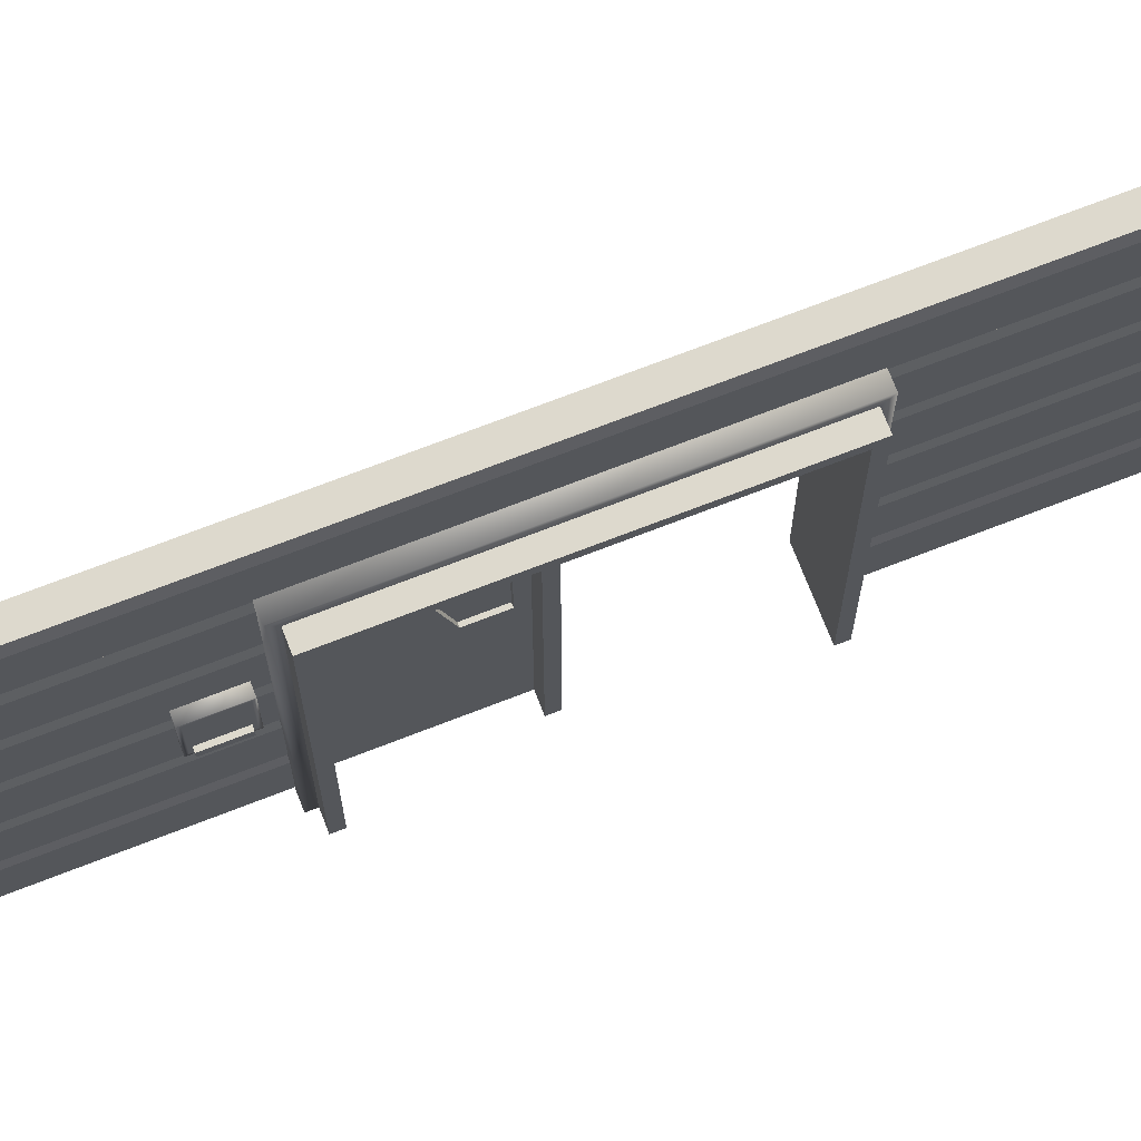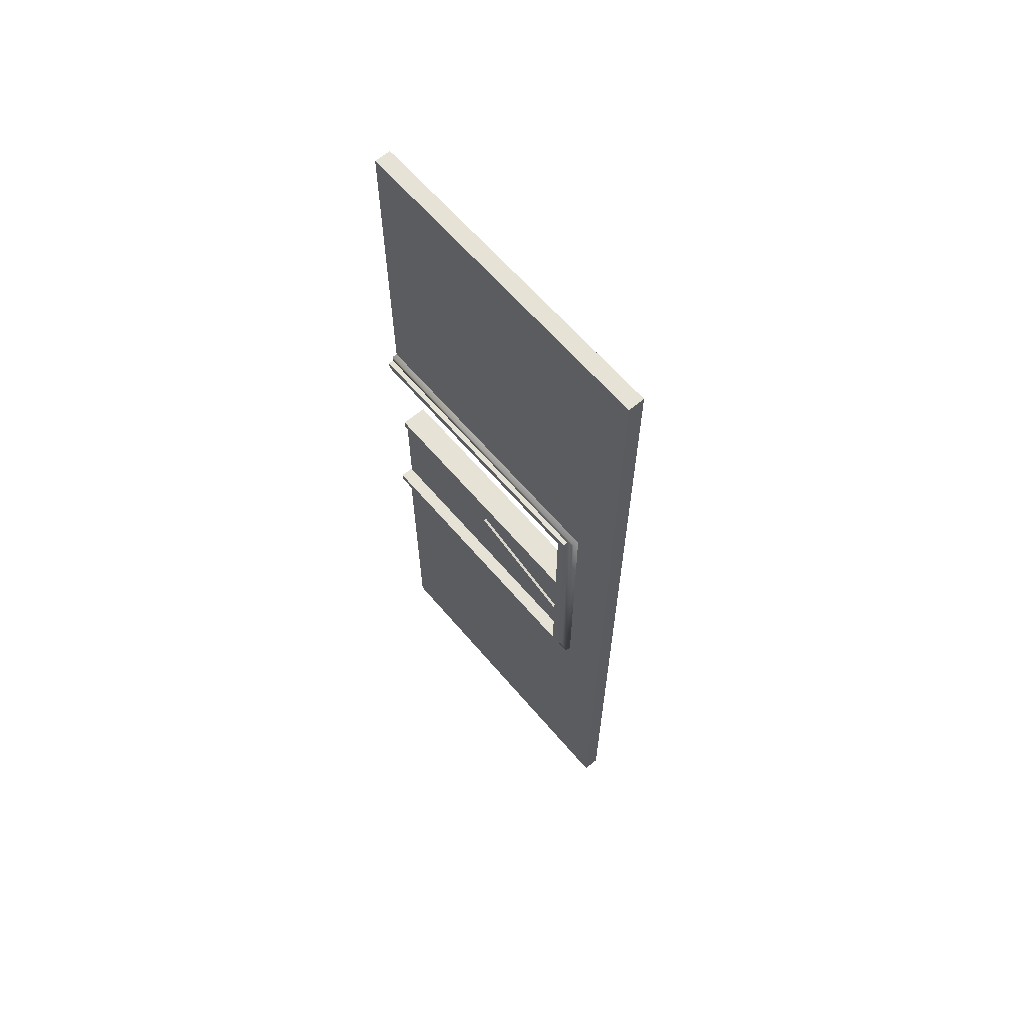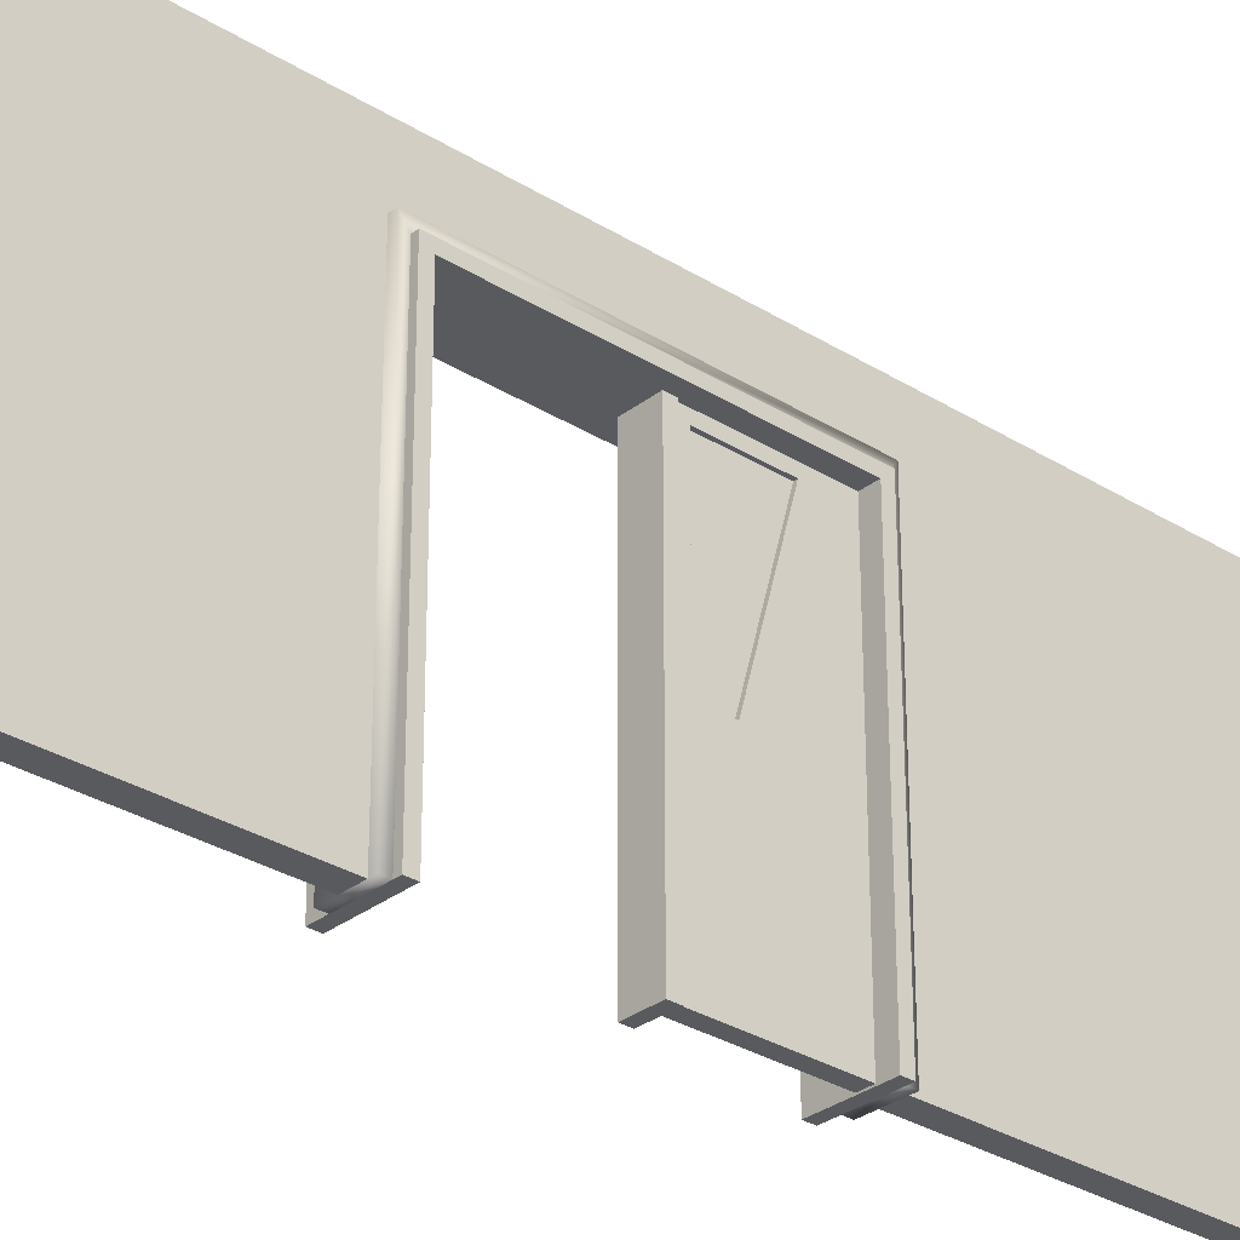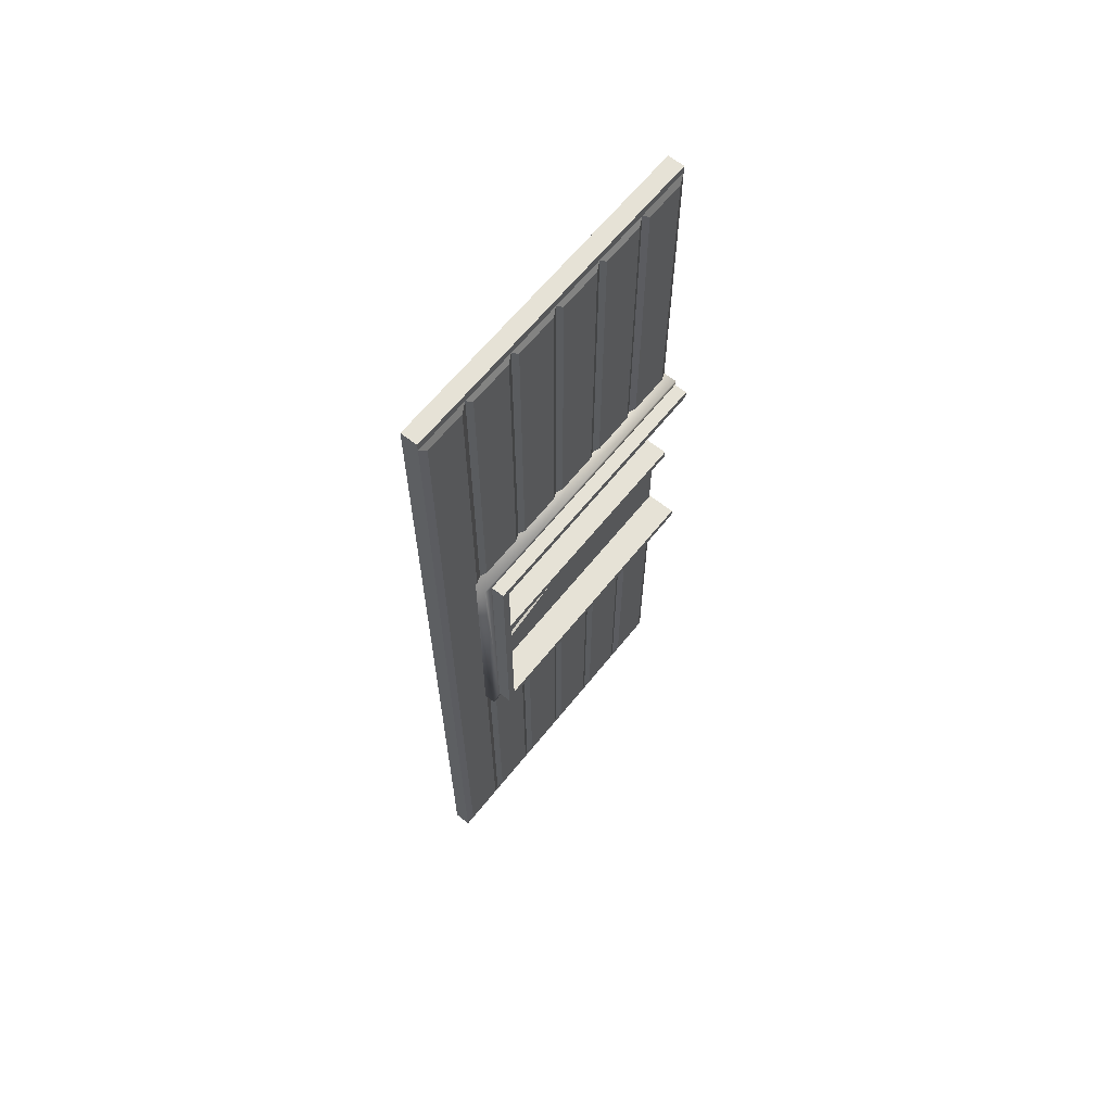
<metadata>
{"format":"obj","ext":"obj","renderer":"f3d","projection":"perspective","resolution":1024,"background":"white","views":[{"elev":72.0,"azim":-111.2,"up":"+Y"},{"elev":63.0,"azim":139.7,"up":"+Z"},{"elev":-30.6,"azim":48.0,"up":"+Y"},{"elev":63.8,"azim":-141.3,"up":"+Z"}]}
</metadata>
<code>
g TSP_House_Wall_Regular_06B
v -0.05 1.212 -0.4486
v -0.05 1.212 -0.2255
v -0.05 0.085 -0.2255
v -0.05 0.085 -1
v -0.05 2.35 -1
v -0.05 2.35 -0.7655
v 0.05 2.35 -0.7655
v 0.05 2.35 -1
v 0.05 0.085 -1
v 0.05 0.085 -0.2255
v 0.05 1.212 -0.2255
v 0.05 1.212 -0.4486
v 0.075 0 4.075
v 0.075 0 1.213
v -0.075 -1.937e-07 1.213
v -0.075 -1.937e-07 4.075
v -0.32 2.5 -1.151
v -0.32 0 -1.151
v 0.17 0 -1.151
v 0.17 2.5 -1.151
v -0.32 2.5 1.149
v 0.17 2.5 1.149
v 0.17 0 1.149
v -0.32 0 1.149
v -0.32 2.425 1.075
v -0.32 0 1.075
v 0.17 0 1.075
v 0.17 2.425 1.075
v -0.32 2.425 1.075
v -0.32 2.5 1.149
v -0.32 0 1.149
v -0.32 0 1.075
v -0.32 0 -1.075
v -0.32 0 -1.151
v -0.32 2.5 -1.151
v -0.32 2.425 -1.075
v 0.17 0 1.075
v 0.17 0 1.149
v 0.17 2.5 1.149
v 0.17 2.425 1.075
v 0.17 2.425 -1.075
v 0.17 2.5 -1.151
v 0.17 0 -1.151
v 0.17 0 -1.075
v 0.17 2.5 1.149
v -0.32 2.5 1.149
v -0.32 2.5 -1.151
v 0.17 2.5 -1.151
v -0.32 2.425 -1.075
v -0.32 2.5 -1.151
v -0.32 2.5 1.149
v -0.32 2.425 1.075
v -0.32 2.425 -1.075
v 0.17 2.425 -1.075
v 0.17 0 -1.075
v -0.32 0 -1.075
v 0.17 2.425 1.075
v 0.17 2.5 1.149
v 0.17 2.5 -1.151
v 0.17 2.425 -1.075
v -0.075 3 4.075
v 0.075 3 4.075
v 0.075 0 4.075
v -0.075 -1.937e-07 4.075
v -0.075 3 -4.075
v -0.075 -1.937e-07 -4.075
v 0.075 -1.937e-07 -4.075
v 0.075 3 -4.075
v -0.1 2.935 3.935
v -0.075 3 4
v -0.075 2.5 4
v -0.1 2.565 3.935
v -0.32 2.425 -1.075
v -0.32 2.425 1.075
v 0.17 2.425 1.075
v 0.17 2.425 -1.075
v -0.1 2.565 3.935
v -0.075 2.5 4
v -0.075 2.5 -4
v -0.1 2.565 -3.935
v -0.1 2.565 -3.935
v -0.1 2.935 -3.935
v -0.1 2.935 3.935
v -0.1 2.565 3.935
v -0.1 2.935 -3.935
v -0.1 2.565 -3.935
v -0.075 2.5 -4
v -0.075 3 -4
v -0.075 -1.937e-07 4.075
v -0.075 -1.788e-07 3.925
v -0.075 3 3.925
v -0.075 3 4.075
v -0.075 3 -4.075
v -0.075 3 -3.925
v -0.075 -1.788e-07 -3.925
v -0.075 -1.937e-07 -4.075
v -0.075 3 -4.075
v 0.075 3 -4.075
v 0.075 3 4.075
v -0.075 3 4.075
v -0.1 1.444 -3.944
v -0.1 1.444 -1.214
v -0.1 1.056 -1.214
v -0.1 1.056 -3.944
v -0.075 1.5 -4
v -0.1 1.444 -3.944
v -0.1 1.056 -3.944
v -0.075 1 -4
v -0.075 1 -4
v -0.1 1.056 -3.944
v -0.1 1.056 -1.214
v -0.075 1 -1.214
v -0.075 1.5 -1.214
v -0.1 1.444 -1.214
v -0.1 1.444 -3.944
v -0.075 1.5 -4
v -0.1 1.444 1.213
v -0.1 1.444 3.943
v -0.1 1.056 3.943
v -0.1 1.056 1.213
v -0.075 1 1.213
v -0.1 1.056 1.213
v -0.1 1.056 3.943
v -0.075 1 4
v -0.075 1 4
v -0.1 1.056 3.943
v -0.1 1.444 3.943
v -0.075 1.5 4
v -0.075 1.5 4
v -0.1 1.444 3.943
v -0.1 1.444 1.213
v -0.075 1.5 1.213
v -0.1 0.435 3.935
v -0.075 0.5 4
v -0.075 -1.937e-07 4
v -0.1 0.065 3.935
v -0.1 0.065 -1.213
v -0.075 -1.788e-07 -1.213
v -0.075 -1.937e-07 -4
v -0.1 0.065 -3.935
v -0.1 0.435 -3.935
v -0.1 0.065 -3.935
v -0.075 -1.937e-07 -4
v -0.075 0.5 -4
v -0.1 0.435 3.935
v -0.1 0.435 1.213
v -0.075 0.5 1.213
v -0.075 0.5 4
v -0.1 2.443 -3.944
v -0.1 2.443 -1.214
v -0.1 2.057 -1.214
v -0.1 2.057 -3.944
v -0.075 2.5 -4
v -0.1 2.443 -3.944
v -0.1 2.057 -3.944
v -0.075 2 -4
v -0.075 2 -4
v -0.1 2.057 -3.944
v -0.1 2.057 -1.214
v -0.075 2 -1.214
v -0.075 2.5 -1.214
v -0.1 2.443 -1.214
v -0.1 2.443 -3.944
v -0.075 2.5 -4
v -0.1 2.443 1.213
v -0.1 2.443 3.943
v -0.1 2.057 3.943
v -0.1 2.057 1.213
v -0.075 2 1.213
v -0.1 2.057 1.213
v -0.1 2.057 3.943
v -0.075 2 4
v -0.075 2 4
v -0.1 2.057 3.943
v -0.1 2.443 3.943
v -0.075 2.5 4
v -0.075 2.5 4
v -0.1 2.443 3.943
v -0.1 2.443 1.213
v -0.075 2.5 1.213
v -0.1 0.9435 -3.944
v -0.1 0.9435 -1.214
v -0.1 0.5565 -1.214
v -0.1 0.5565 -3.944
v -0.075 1 -4
v -0.1 0.9435 -3.944
v -0.1 0.5565 -3.944
v -0.075 0.5 -4
v -0.075 0.5 -4
v -0.1 0.5565 -3.944
v -0.1 0.5565 -1.214
v -0.075 0.5 -1.214
v -0.075 1 -1.214
v -0.1 0.9435 -1.214
v -0.1 0.9435 -3.944
v -0.075 1 -4
v -0.1 0.9435 1.213
v -0.1 0.9435 3.943
v -0.1 0.5565 3.943
v -0.1 0.5565 1.213
v -0.075 0.5 1.213
v -0.1 0.5565 1.213
v -0.1 0.5565 3.943
v -0.075 0.5 4
v -0.075 0.5 4
v -0.1 0.5565 3.943
v -0.1 0.9435 3.943
v -0.075 1 4
v -0.075 1 4
v -0.1 0.9435 3.943
v -0.1 0.9435 1.213
v -0.075 1 1.213
v -0.1 1.944 -3.944
v -0.1 1.944 -1.214
v -0.1 1.556 -1.214
v -0.1 1.556 -3.944
v -0.075 2 -4
v -0.1 1.944 -3.944
v -0.1 1.556 -3.944
v -0.075 1.5 -4
v -0.075 1.5 -4
v -0.1 1.556 -3.944
v -0.1 1.556 -1.214
v -0.075 1.5 -1.214
v -0.075 2 -1.214
v -0.1 1.944 -1.214
v -0.1 1.944 -3.944
v -0.075 2 -4
v -0.1 1.944 1.213
v -0.1 1.944 3.943
v -0.1 1.556 3.943
v -0.1 1.556 1.213
v -0.075 1.5 1.213
v -0.1 1.556 1.213
v -0.1 1.556 3.943
v -0.075 1.5 4
v -0.075 1.5 4
v -0.1 1.556 3.943
v -0.1 1.944 3.943
v -0.075 2 4
v -0.075 2 4
v -0.1 1.944 3.943
v -0.1 1.944 1.213
v -0.075 2 1.213
v -0.1 2.935 -3.935
v -0.075 3 -4
v -0.075 3 4
v -0.1 2.935 3.935
v 0.075 0 3.925
v 0.075 2.5 1.213
v 0.075 0 1.213
v 0.075 2.95 3.925
v 0.075 2.5 -1.214
v 0.075 2.95 -3.925
v 0.075 -2.384e-07 -3.925
v 0.075 0 -1.214
v 0.075 3 4.075
v 0.075 3 3.925
v 0.075 0 4.075
v 0.075 3 -3.925
v 0.075 -1.937e-07 -4.075
v 0.075 3 -4.075
v 0.075 2.95 3.925
v 0.075 3 3.925
v 0.075 3 -3.925
v 0.075 2.95 -3.925
v 0.1231 0 1.213
v -0.1981 0 1.213
v -0.2023 2.584 1.213
v 0.1273 2.584 1.213
v 0.1273 2.584 -1.214
v -0.2023 2.584 -1.214
v -0.1981 0 -1.214
v 0.1231 0 -1.214
v -0.1981 0 -1.151
v -0.1981 0 -1.214
v -0.2023 2.584 -1.214
v -0.2007 2.5 -1.151
v -0.2023 2.584 1.213
v -0.2007 2.5 1.149
v -0.1981 0 1.213
v -0.1981 0 1.149
v 0.1231 0 1.149
v 0.1231 0 1.213
v 0.1273 2.584 1.213
v 0.1257 2.5 1.149
v 0.1273 2.584 -1.214
v 0.1257 2.5 -1.151
v 0.1231 0 -1.214
v 0.1231 0 -1.151
v 0.1273 2.584 -1.214
v 0.1273 2.584 1.213
v -0.2023 2.584 1.213
v -0.2023 2.584 -1.214
v -0.1 0.065 -3.935
v -0.1 0.435 -3.935
v -0.1 0.435 -1.213
v -0.1 0.065 -1.213
v -0.1 0.065 1.213
v -0.1 0.435 1.213
v -0.1 0.435 3.935
v -0.1 0.065 3.935
v -0.1 0.435 -1.213
v -0.1 0.435 -3.935
v -0.075 0.5 -4
v -0.075 0.5 -1.213
v -0.1 0.065 3.935
v -0.075 -1.937e-07 4
v -0.075 -1.937e-07 1.213
v -0.1 0.065 1.213
v 0.075 -1.126e-07 -1.213
v 0.075 -1.937e-07 -4.075
v -0.075 -1.937e-07 -4.075
v -0.075 -1.788e-07 -1.213
v -0.17 2.425 -0.0755
v 0.07 2.425 -0.0755
v 0.07 0 -0.0755
v -0.17 0 -0.0755
v -0.17 2.425 -0.1505
v -0.17 0 -0.1505
v 0.07 0 -0.1505
v 0.07 2.425 -0.1505
v -0.17 2.425 -0.1505
v -0.17 2.425 -0.0755
v -0.17 0 -0.0755
v -0.17 0 -0.1505
v 0.07 0 -0.1505
v 0.07 0 -0.0755
v 0.07 2.425 -0.0755
v 0.07 2.425 -0.1505
v -0.05 0.01 -1.075
v -0.05 0.01 -0.1505
v 0.05 0.01 -0.1505
v 0.05 0.01 -1.075
v 0.05 0.085 -0.2255
v -0.05 0.085 -0.2255
v -0.05 0.085 -1
v 0.05 0.085 -1
v 0.05 2.35 -1
v 0.05 0.085 -1
v -0.05 0.085 -1
v -0.05 2.35 -1
v 0.05 2.35 -1
v 0.05 2.425 -1.075
v 0.05 0.01 -1.075
v 0.05 0.085 -1
v 0.05 0.085 -0.2255
v 0.05 0.01 -0.1505
v 0.05 2.425 -0.1505
v 0.05 2.35 -0.2255
v -0.05 0.085 -1
v -0.05 0.01 -1.075
v -0.05 2.425 -1.075
v -0.05 2.35 -1
v -0.05 2.35 -0.2255
v -0.05 2.425 -0.1505
v -0.05 0.01 -0.1505
v -0.05 0.085 -0.2255
v 0.05 2.35 -0.2255
v 0.05 2.425 -0.1505
v 0.05 2.425 -1.075
v 0.05 2.35 -1
v -0.05 2.35 -1
v -0.05 2.425 -1.075
v -0.05 2.425 -0.1505
v -0.05 2.35 -0.2255
v 0.05 0.085 -1
v 0.05 0.01 -1.075
v 0.05 0.01 -0.1505
v 0.05 0.085 -0.2255
v -0.05 0.085 -0.2255
v -0.05 0.01 -0.1505
v -0.05 0.01 -1.075
v -0.05 0.085 -1
v 0.05 2.35 -0.2255
v -0.05 2.35 -0.2255
v -0.05 0.085 -0.2255
v 0.05 0.085 -0.2255
v 0.05 2.35 -0.2255
v 0.05 2.35 -1
v -0.05 2.35 -1
v -0.05 2.35 -0.2255
v 0.05 1.212 -0.4486
v 0.05 0.085 -1
v 0.05 0.085 -0.2255
v 0.05 2.35 -0.7655
v -0.05 2.35 -0.7655
v 0.05 2.35 -0.7655
v 0.05 1.212 -0.4486
v -0.05 1.212 -0.4486
v -0.05 0.085 -0.2255
v -0.05 0.085 -1
v -0.05 1.212 -0.4486
v -0.05 2.35 -0.7655
v 0.05 1.212 -0.4486
v 0.05 1.212 -0.2255
v -0.05 1.212 -0.2255
v -0.05 1.212 -0.4486
v 0.07 0 -0.0755
v 0.07 0 -0.1505
v -0.17 0 -0.1505
v -0.17 0 -0.0755
v 0.17 0 1.149
v 0.17 0 1.075
v -0.32 0 1.075
v -0.32 0 1.149
v 0.17 0 -1.151
v -0.32 0 -1.151
v -0.32 0 -1.075
v 0.17 0 -1.075
v -0.1981 0 1.213
v 0.1231 0 1.213
v 0.1231 0 1.149
v -0.1981 0 1.149
v -0.1981 0 -1.151
v 0.1231 0 -1.151
v 0.1231 0 -1.214
v -0.1981 0 -1.214
v -0.075 1.267 -1.291
v -0.075 1.267 -1.612
v -0.1693 1.267 -1.612
v -0.1693 1.267 -1.291
v -0.075 1.267 -1.612
v -0.075 1.674 -1.612
v -0.1693 1.674 -1.612
v -0.1693 1.267 -1.612
v -0.075 1.674 -1.291
v -0.075 1.267 -1.291
v -0.1693 1.267 -1.291
v -0.1693 1.674 -1.291
v -0.075 1.674 -1.612
v -0.075 1.674 -1.291
v -0.1693 1.674 -1.291
v -0.1693 1.674 -1.612
v -0.1693 1.634 -1.571
v -0.1693 1.634 -1.332
v -0.1693 1.428 -1.332
v -0.1693 1.428 -1.571
v -0.1976 1.307 -1.331
v -0.1976 1.364 -1.331
v -0.141 1.364 -1.331
v -0.141 1.307 -1.331
v -0.141 1.307 -1.331
v -0.141 1.364 -1.331
v -0.141 1.364 -1.572
v -0.141 1.307 -1.572
v -0.141 1.307 -1.572
v -0.141 1.364 -1.572
v -0.1976 1.364 -1.572
v -0.1976 1.307 -1.572
v -0.1976 1.307 -1.572
v -0.1976 1.364 -1.572
v -0.1976 1.364 -1.331
v -0.1976 1.307 -1.331
v -0.141 1.307 -1.331
v -0.141 1.307 -1.572
v -0.1976 1.307 -1.572
v -0.1976 1.307 -1.331
v -0.141 1.364 -1.572
v -0.141 1.364 -1.331
v -0.1976 1.364 -1.331
v -0.1976 1.364 -1.572
v -0.1693 1.654 -1.592
v -0.1693 1.288 -1.592
v -0.1693 1.267 -1.612
v -0.1693 1.674 -1.612
v -0.1693 1.267 -1.291
v -0.1693 1.654 -1.312
v -0.1693 1.288 -1.312
v -0.1693 1.674 -1.291
v -0.1693 1.634 -1.571
v -0.1693 1.654 -1.592
v -0.1693 1.654 -1.312
v -0.1693 1.634 -1.332
v -0.1693 1.428 -1.571
v -0.1693 1.288 -1.312
v -0.1693 1.288 -1.592
v -0.1693 1.428 -1.332
v 0.025 2.35 -1
v 0.025 0.085 -1
v 0.025 0.085 -0.2255
v 0.025 2.35 -0.2255
v -0.025 2.35 -1
v -0.025 2.35 -0.2255
v -0.025 0.085 -0.2255
v -0.025 0.085 -1
g TSP_House_Wall_Regular_06B_0
f 3 2 1
f 6 5 4
f 9 8 7
f 12 11 10
f 15 14 13
f 16 15 13
f 19 18 17
f 20 19 17
f 23 22 21
f 24 23 21
f 27 26 25
f 28 27 25
f 31 30 29
f 32 31 29
f 35 34 33
f 36 35 33
f 39 38 37
f 40 39 37
f 43 42 41
f 44 43 41
f 47 46 45
f 48 47 45
f 51 50 49
f 52 51 49
f 55 54 53
f 56 55 53
f 59 58 57
f 60 59 57
f 63 62 61
f 64 63 61
f 67 66 65
f 68 67 65
f 71 70 69
f 72 71 69
f 75 74 73
f 76 75 73
f 79 78 77
f 80 79 77
f 83 82 81
f 84 83 81
f 87 86 85
f 88 87 85
f 91 90 89
f 92 91 89
f 95 94 93
f 96 95 93
f 99 98 97
f 100 99 97
f 103 102 101
f 104 103 101
f 107 106 105
f 108 107 105
f 111 110 109
f 112 111 109
f 115 114 113
f 116 115 113
f 119 118 117
f 120 119 117
f 123 122 121
f 124 123 121
f 127 126 125
f 128 127 125
f 131 130 129
f 132 131 129
f 135 134 133
f 136 135 133
f 139 138 137
f 140 139 137
f 143 142 141
f 144 143 141
f 147 146 145
f 148 147 145
f 151 150 149
f 152 151 149
f 155 154 153
f 156 155 153
f 159 158 157
f 160 159 157
f 163 162 161
f 164 163 161
f 167 166 165
f 168 167 165
f 171 170 169
f 172 171 169
f 175 174 173
f 176 175 173
f 179 178 177
f 180 179 177
f 183 182 181
f 184 183 181
f 187 186 185
f 188 187 185
f 191 190 189
f 192 191 189
f 195 194 193
f 196 195 193
f 199 198 197
f 200 199 197
f 203 202 201
f 204 203 201
f 207 206 205
f 208 207 205
f 211 210 209
f 212 211 209
f 215 214 213
f 216 215 213
f 219 218 217
f 220 219 217
f 223 222 221
f 224 223 221
f 227 226 225
f 228 227 225
f 231 230 229
f 232 231 229
f 235 234 233
f 236 235 233
f 239 238 237
f 240 239 237
f 243 242 241
f 244 243 241
f 247 246 245
f 248 247 245
f 251 250 249
f 250 252 249
f 250 253 252
f 253 254 252
f 255 254 253
f 256 255 253
f 249 258 257
f 259 249 257
f 255 261 260
f 261 262 260
f 265 264 263
f 266 265 263
f 269 268 267
f 270 269 267
f 273 272 271
f 274 273 271
f 277 276 275
f 278 277 275
f 279 277 278
f 280 279 278
f 281 279 280
f 282 281 280
f 285 284 283
f 286 285 283
f 287 285 286
f 288 287 286
f 289 287 288
f 290 289 288
f 293 292 291
f 294 293 291
f 297 296 295
f 298 297 295
f 301 300 299
f 302 301 299
f 305 304 303
f 306 305 303
f 309 308 307
f 310 309 307
f 313 312 311
f 314 313 311
f 317 316 315
f 318 317 315
f 321 320 319
f 322 321 319
f 325 324 323
f 326 325 323
f 329 328 327
f 330 329 327
f 333 332 331
f 334 333 331
f 337 336 335
f 338 337 335
f 341 340 339
f 342 341 339
f 345 344 343
f 346 345 343
f 349 348 347
f 350 349 347
f 353 352 351
f 354 353 351
f 357 356 355
f 358 357 355
f 361 360 359
f 362 361 359
f 365 364 363
f 366 365 363
f 369 368 367
f 370 369 367
f 373 372 371
f 374 373 371
f 377 376 375
f 378 377 375
f 381 380 379
f 382 381 379
f 385 384 383
f 383 384 386
f 389 388 387
f 390 389 387
f 393 392 391
f 394 392 393
f 397 396 395
f 398 397 395
f 401 400 399
f 402 401 399
f 405 404 403
f 406 405 403
f 409 408 407
f 410 409 407
f 413 412 411
f 414 413 411
f 417 416 415
f 418 417 415
f 421 420 419
f 422 421 419
f 425 424 423
f 426 425 423
f 429 428 427
f 430 429 427
f 433 432 431
f 434 433 431
f 437 436 435
f 438 437 435
f 441 440 439
f 442 441 439
f 445 444 443
f 446 445 443
f 449 448 447
f 450 449 447
f 453 452 451
f 454 453 451
f 457 456 455
f 458 457 455
f 461 460 459
f 462 461 459
f 465 464 463
f 466 465 463
f 465 467 464
f 466 463 468
f 467 469 464
f 470 466 468
f 470 468 469
f 467 470 469
f 473 472 471
f 474 473 471
f 471 472 475
f 476 473 474
f 472 477 475
f 478 476 474
f 475 477 478
f 477 476 478
g TSP_House_Wall_Regular_06B_1
f 481 480 479
f 482 481 479
f 485 484 483
f 486 485 483

</code>
